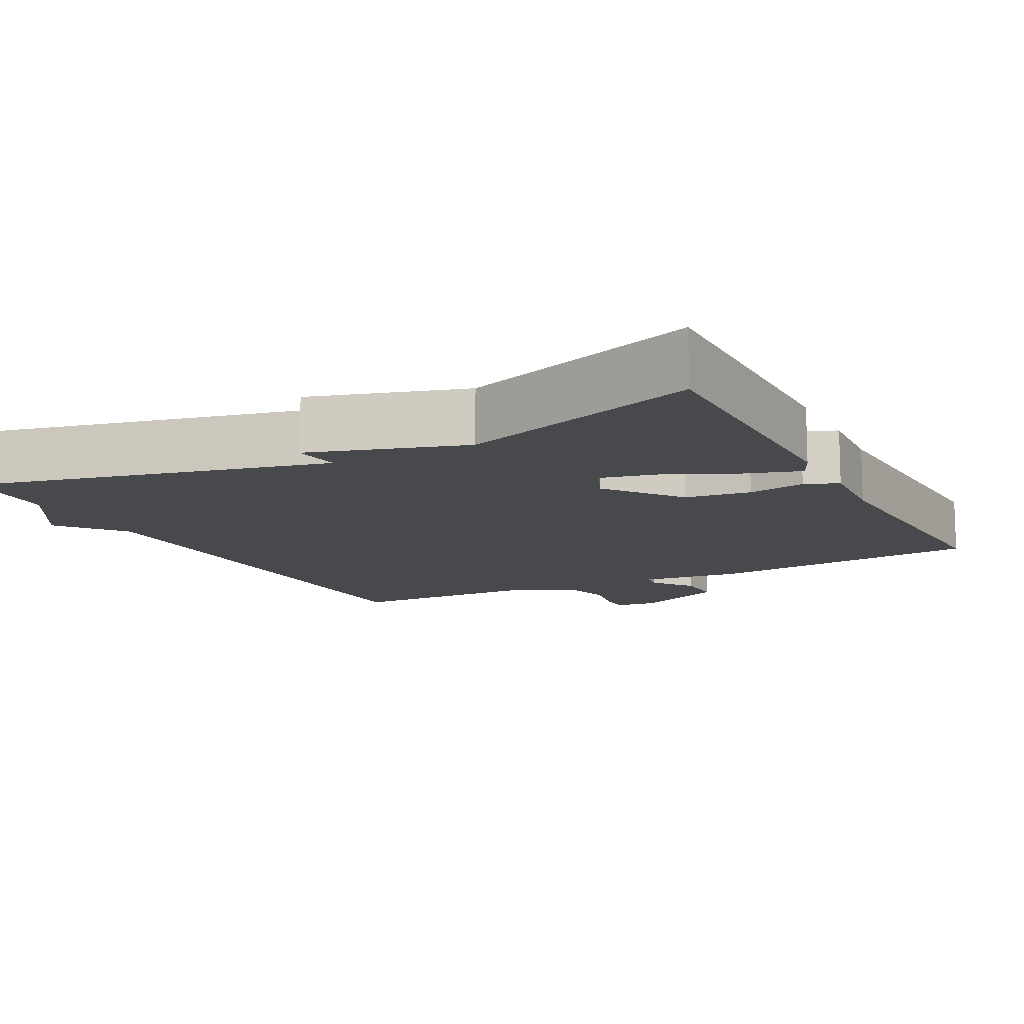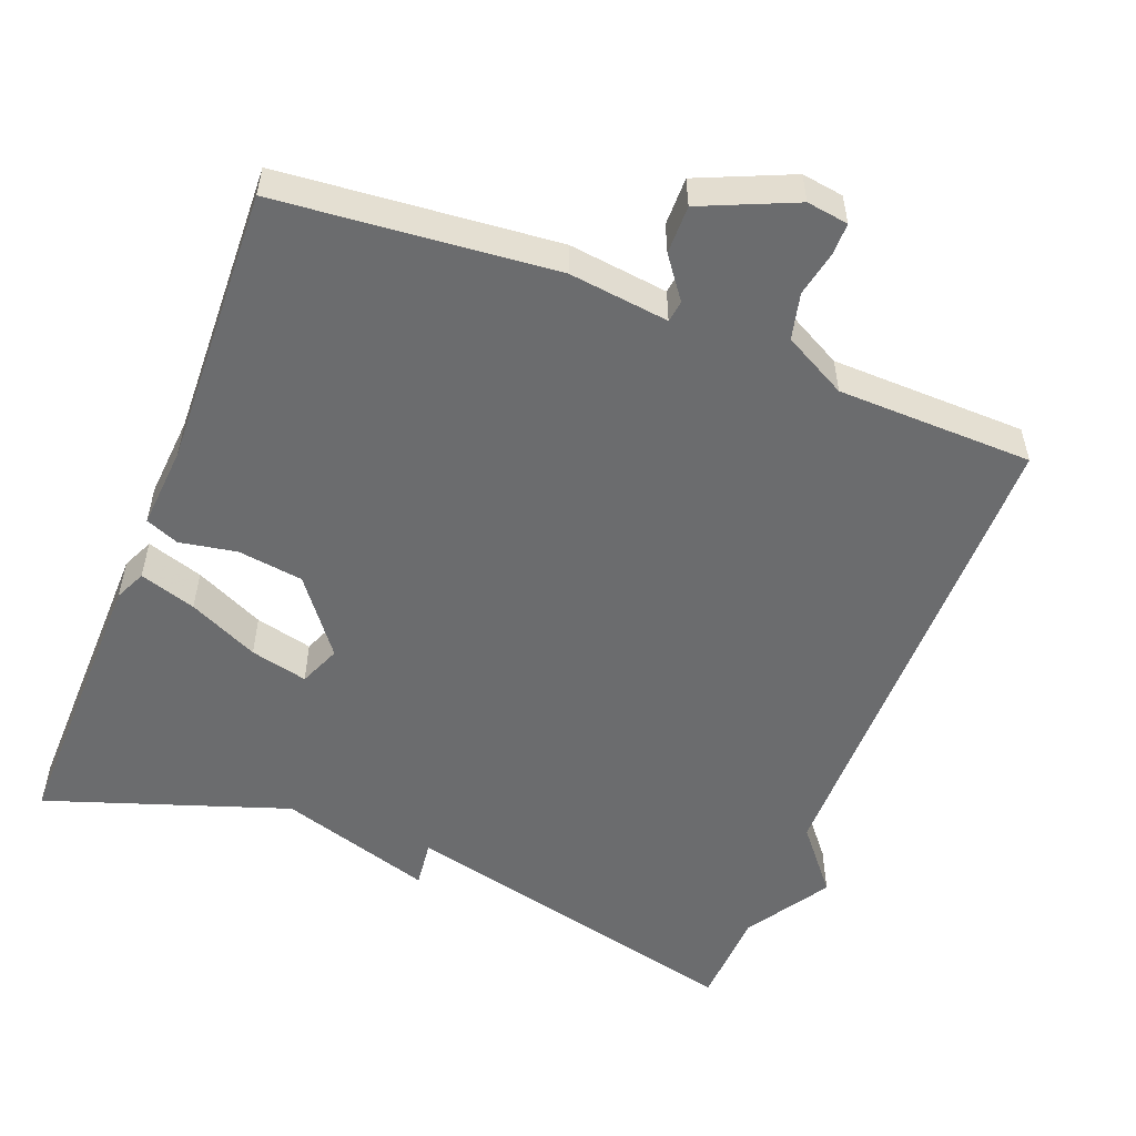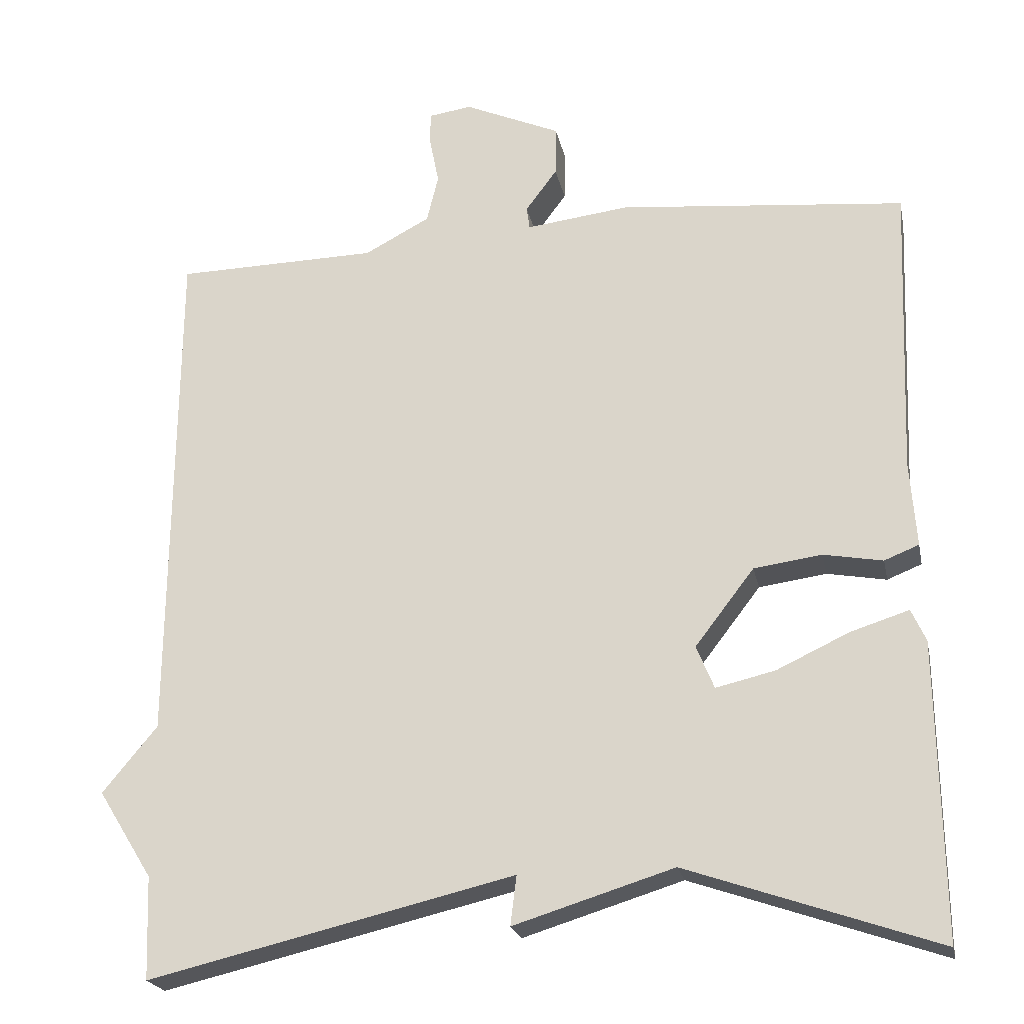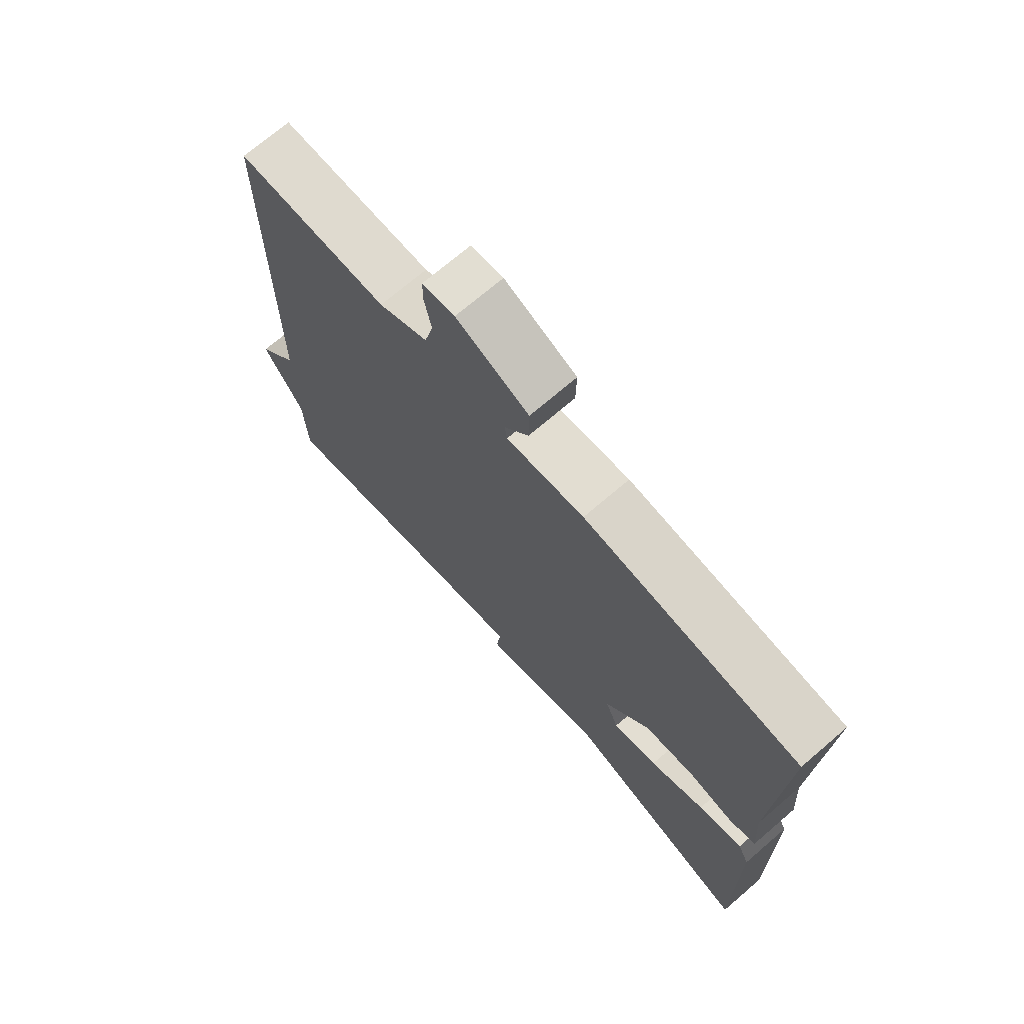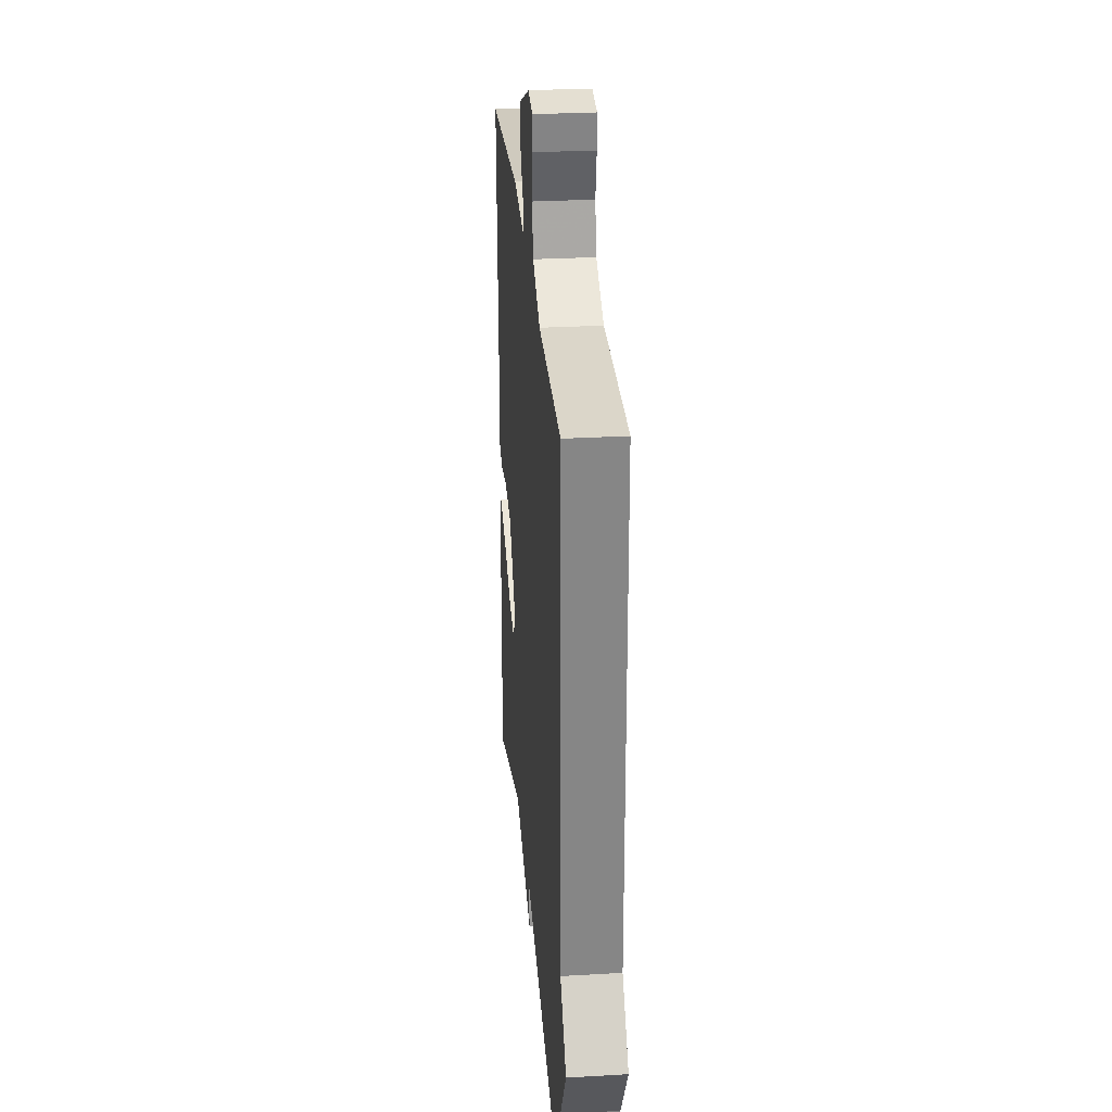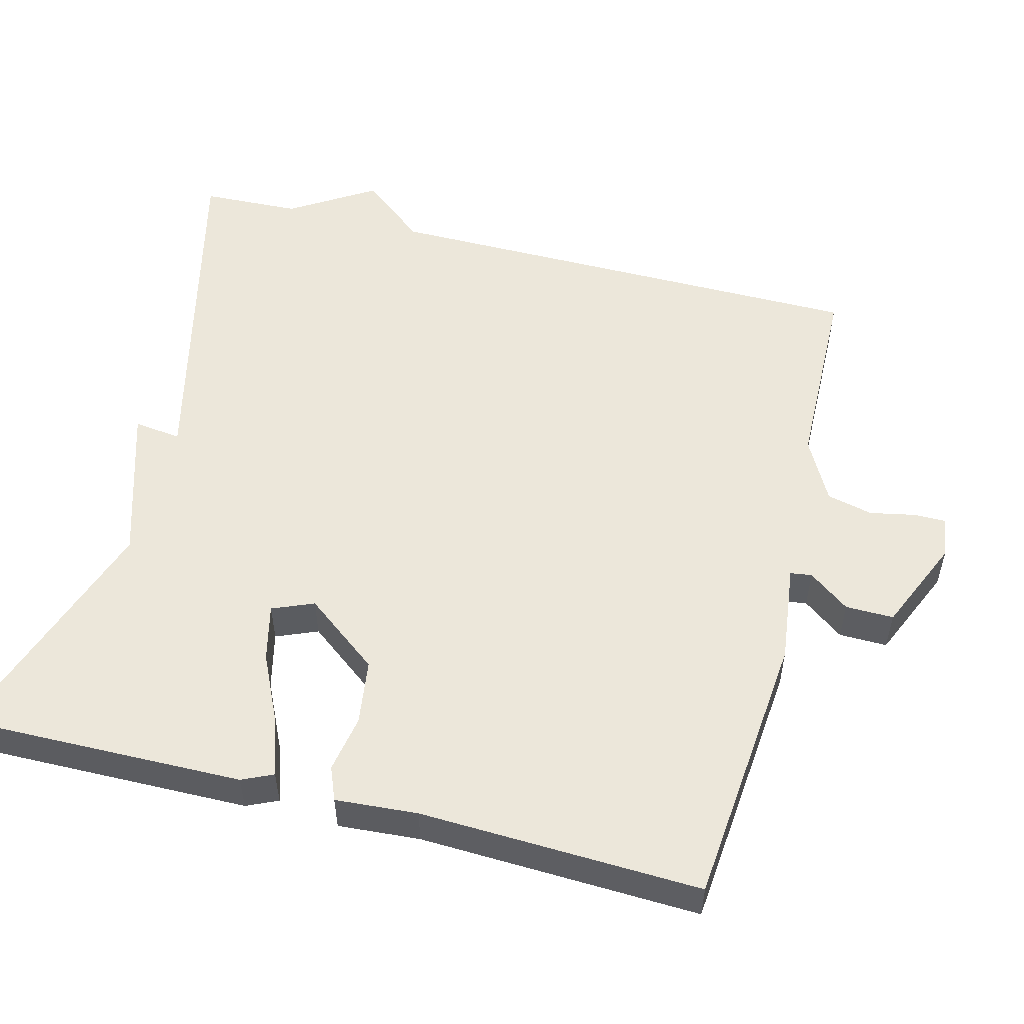
<metadata>
{"format":"obj","ext":"obj","renderer":"f3d","projection":"perspective","resolution":1024,"background":"white","views":[{"elev":-12.2,"azim":-152.3,"up":"+Y"},{"elev":-53.6,"azim":-21.5,"up":"+Y"},{"elev":-22.2,"azim":-168.4,"up":"+Z"},{"elev":71.4,"azim":-130.6,"up":"+Z"},{"elev":28.8,"azim":85.1,"up":"+Z"},{"elev":53.5,"azim":-75.7,"up":"+Y"}]}
</metadata>
<code>
v -0.5 0.07 0.5
v -0.128 0.07 0.536
v 0.006 0.07 0.52
v 0.01 0.07 0.549
v -0.031 0.07 0.604
v -0.032 0.07 0.669
v 0.093 0.07 0.724
v 0.149 0.07 0.716
v 0.149 0.07 0.673
v 0.137 0.07 0.612
v 0.152 0.07 0.55
v 0.237 0.07 0.505
v 0.5 0.07 0.5
v 0.505 0.07 -0.167
v 0.576 0.07 -0.253
v 0.505 0.07 -0.367
v 0.5 0.07 -0.5
v 0.025 0.07 -0.388
v 0.033 0.07 -0.452
v -0.175 0.07 -0.388
v -0.5 0.07 -0.5
v -0.495 0.07 -0.118
v -0.476 0.07 -0.076
v -0.4 0.07 -0.1
v -0.306 0.07 -0.144
v -0.229 0.07 -0.162
v -0.206 0.07 -0.106
v -0.283 0.07 -0.006
v -0.371 0.07 0.006
v -0.448 0.07 -0.008
v -0.493 0.07 0.01
v -0.485 0.07 0.121
v -0.5 0 0.5
v -0.128 0 0.536
v 0.006 0 0.52
v 0.01 0 0.549
v -0.031 0 0.604
v -0.032 0 0.669
v 0.093 0 0.724
v 0.149 0 0.716
v 0.149 0 0.673
v 0.137 0 0.612
v 0.152 0 0.55
v 0.237 0 0.505
v 0.5 0 0.5
v 0.505 0 -0.167
v 0.576 0 -0.253
v 0.505 0 -0.367
v 0.5 0 -0.5
v 0.025 0 -0.388
v 0.033 0 -0.452
v -0.175 0 -0.388
v -0.5 0 -0.5
v -0.495 0 -0.118
v -0.476 0 -0.076
v -0.4 0 -0.1
v -0.306 0 -0.144
v -0.229 0 -0.162
v -0.206 0 -0.106
v -0.283 0 -0.006
v -0.371 0 0.006
v -0.448 0 -0.008
v -0.493 0 0.01
v -0.485 0 0.121
f 29 30 31 32
f 1 2 3
f 32 1 3
f 29 32 3
f 28 29 3
f 27 28 3
f 23 24 25
f 22 23 25
f 21 22 25
f 20 21 25
f 20 25 26
f 19 20 26
f 18 19 26
f 18 26 27
f 17 18 27
f 16 17 27
f 14 15 16 27
f 12 13 14 27
f 8 9 10
f 7 8 10
f 6 7 10
f 5 6 10
f 4 5 10
f 3 4 10 11
f 3 11 12 27
f 64 63 62 61
f 35 34 33
f 35 33 64
f 35 64 61
f 35 61 60
f 35 60 59
f 57 56 55
f 57 55 54
f 57 54 53
f 57 53 52
f 58 57 52
f 58 52 51
f 58 51 50
f 59 58 50
f 59 50 49
f 59 49 48
f 59 48 47 46
f 59 46 45 44
f 42 41 40
f 42 40 39
f 42 39 38
f 42 38 37
f 42 37 36
f 43 42 36 35
f 59 44 43 35
f 1 33 34 2
f 2 34 35 3
f 3 35 36 4
f 4 36 37 5
f 5 37 38 6
f 6 38 39 7
f 7 39 40 8
f 8 40 41 9
f 9 41 42 10
f 10 42 43 11
f 11 43 44 12
f 12 44 45 13
f 13 45 46 14
f 14 46 47 15
f 15 47 48 16
f 16 48 49 17
f 17 49 50 18
f 18 50 51 19
f 19 51 52 20
f 20 52 53 21
f 21 53 54 22
f 22 54 55 23
f 23 55 56 24
f 24 56 57 25
f 25 57 58 26
f 26 58 59 27
f 27 59 60 28
f 28 60 61 29
f 29 61 62 30
f 30 62 63 31
f 31 63 64 32
f 32 64 33 1

</code>
